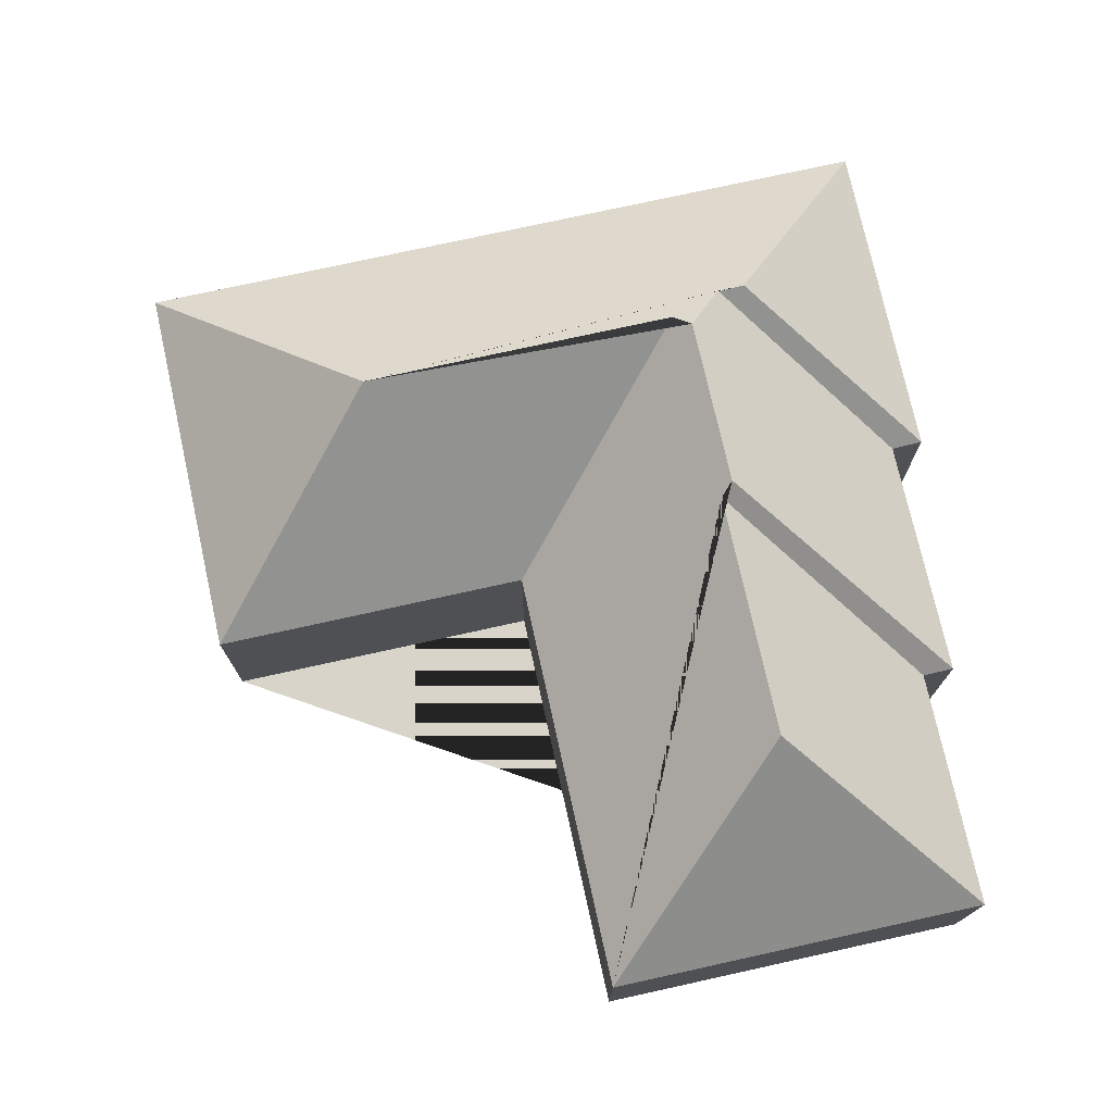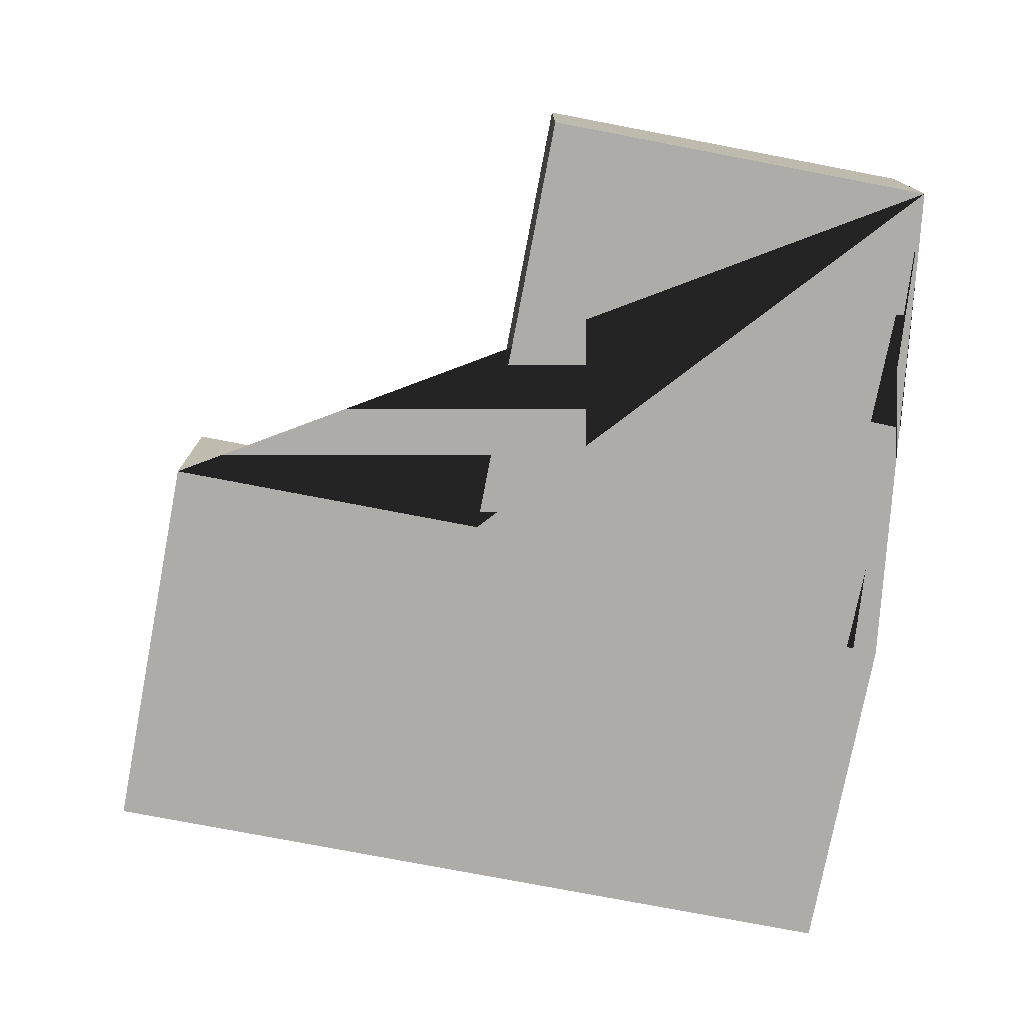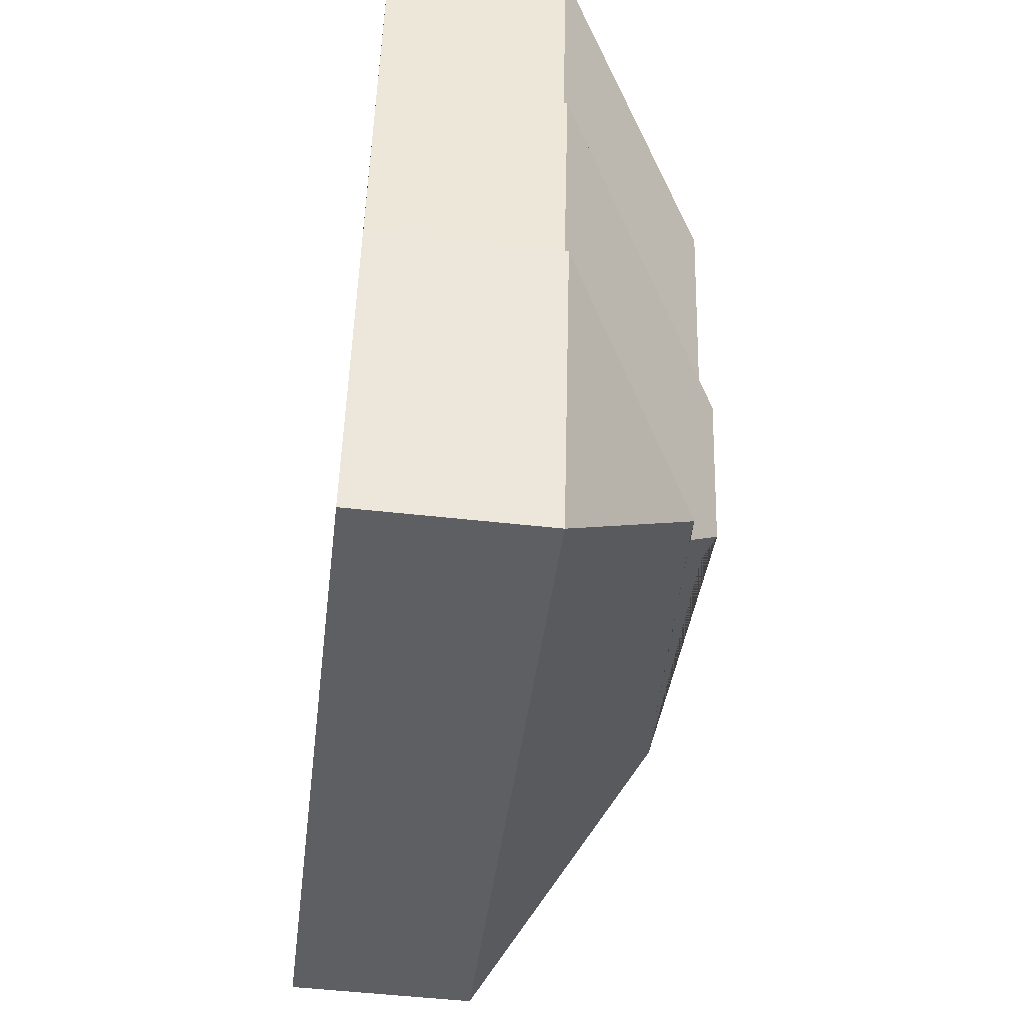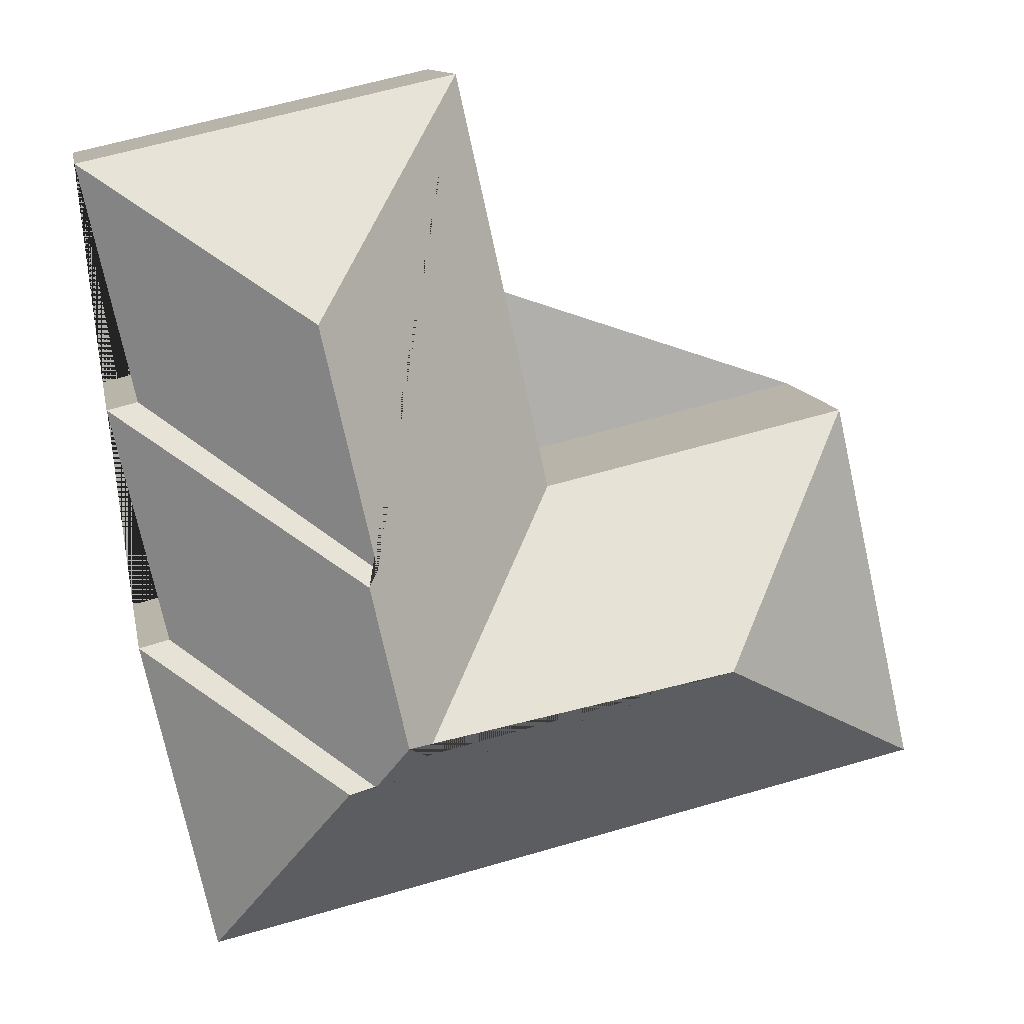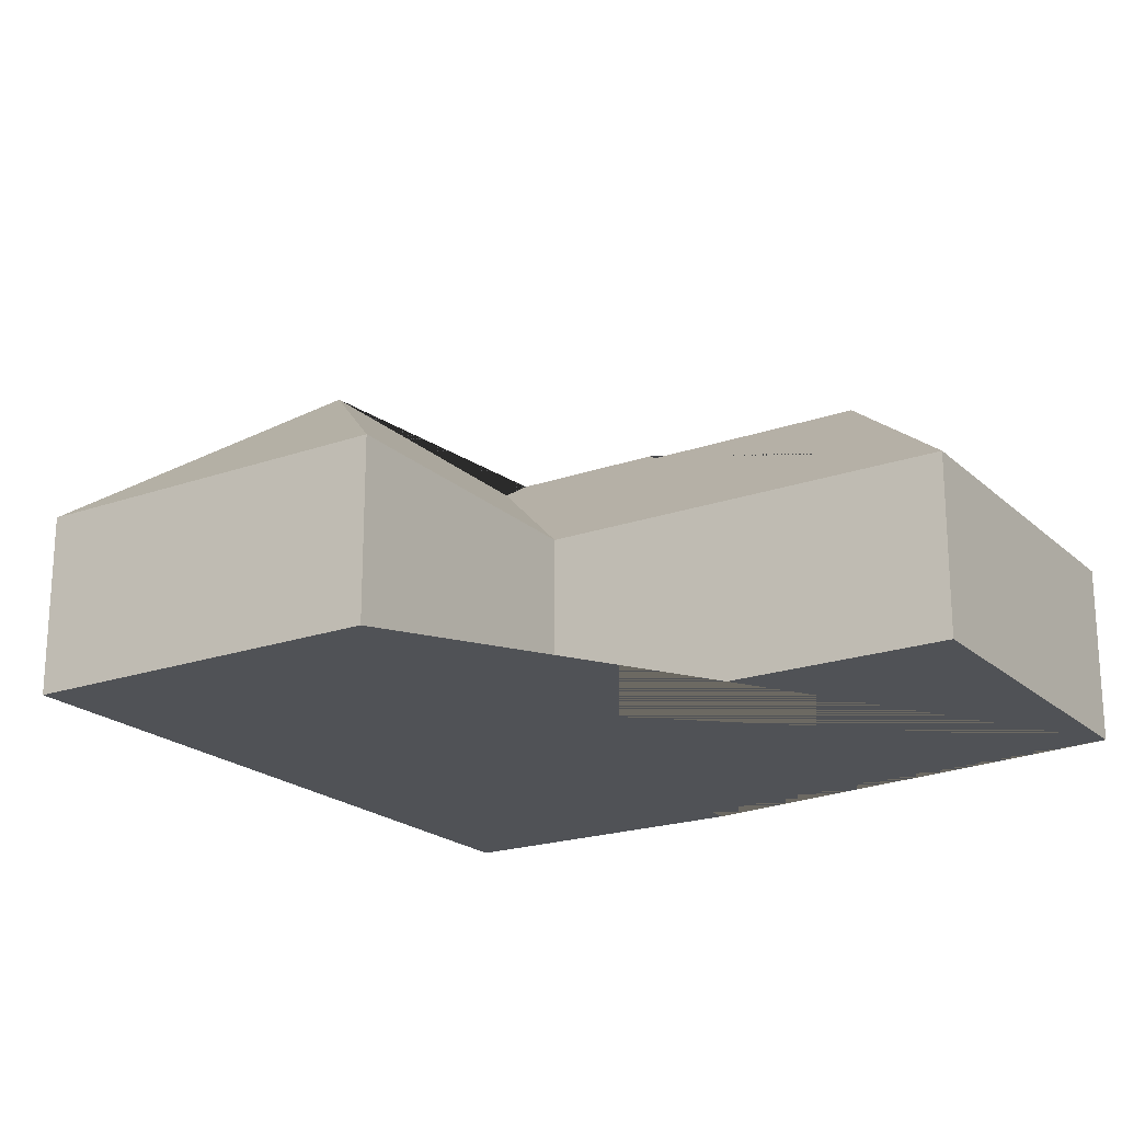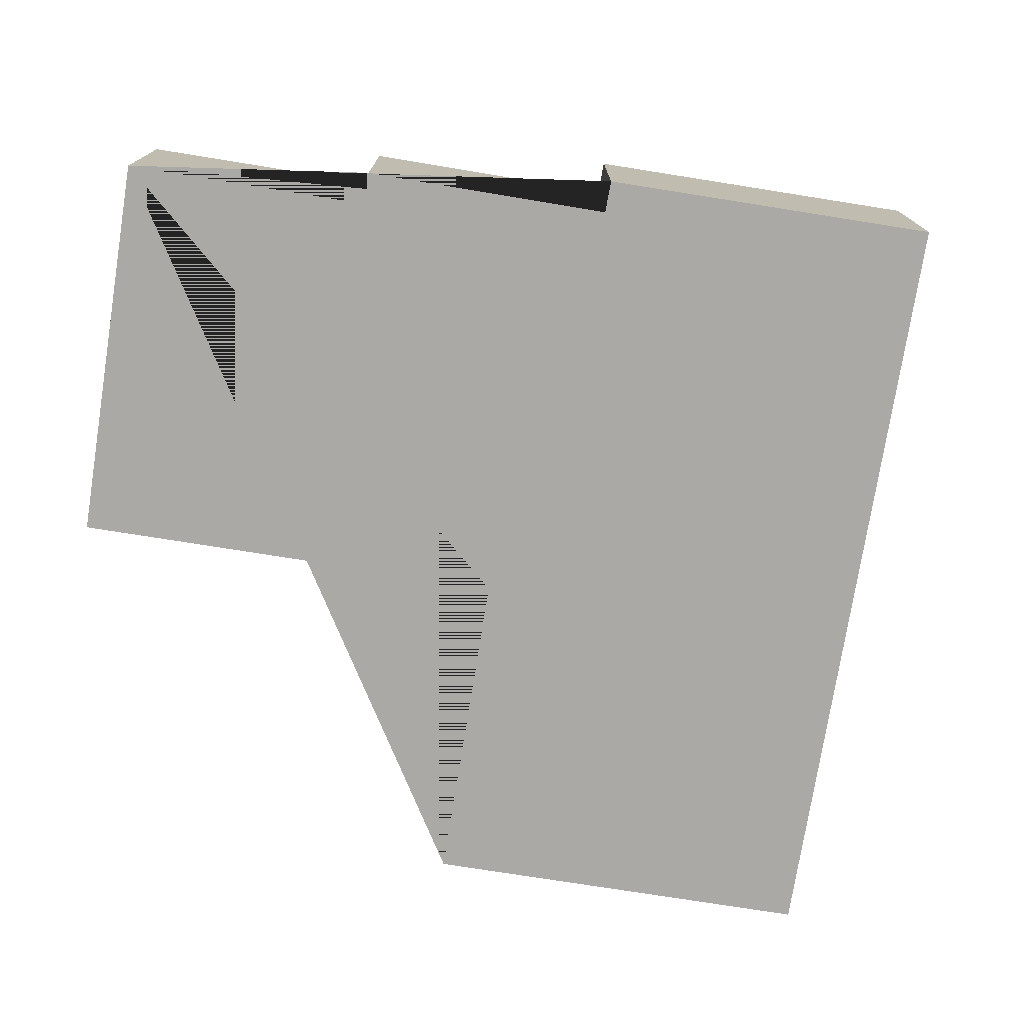
<metadata>
{"format":"obj","ext":"obj","renderer":"f3d","projection":"perspective","resolution":1024,"background":"white","views":[{"elev":75.2,"azim":0.2,"up":"+Y"},{"elev":-76.7,"azim":1.8,"up":"+Y"},{"elev":-53.7,"azim":83.3,"up":"+Z"},{"elev":11.8,"azim":169.4,"up":"+Z"},{"elev":-20.6,"azim":-44.8,"up":"+Y"},{"elev":-75.5,"azim":93.6,"up":"+Y"}]}
</metadata>
<code>
o BK39_500_013030_0043
v 367.2 75 -51.55
v 215.7 75 -17.62
v 279.4 141 -108.8
v 345.6 75 -146.7
v 358.1 75 -149.7
v 257.8 140.9 -204.6
v 177.7 75 -187.3
v 51.43 75 -158.8
v 261.7 145 -210.5
v 335.9 75 -245.7
v 348.4 75 -248.8
v 246.7 144.8 -276.3
v 114.2 139.6 -253.1
v 238.9 139.5 -281.1
v 258.3 131.2 -295.7
v 268.9 131 -298.3
v 17.33 75 -311.1
v 319.3 75 -378.8
v 367.2 0 -51.55
v 215.7 0 -17.62
v 177.7 0 -187.3
v 51.43 0 -158.8
v 17.33 0 -311.1
v 319.3 0 -378.8
v 348.4 0 -248.8
v 335.9 0 -245.7
v 358.1 0 -149.7
v 345.6 0 -146.7
f 13 17 18 16 15 12 14
f 16 11 18
f 16 15 10 11
f 15 12 9 5 10
f 9 6 4 5
f 6 3 1 4
f 1 2 3
f 2 7 14 12 9 6 3
f 7 8 13 14
f 8 17 13
f 19 20 21 22 23 24 25 26 27 28
f 1 19 20 2
f 2 20 21 7
f 7 21 22 8
f 8 22 23 17
f 17 23 24 18
f 18 24 25 11
f 11 25 26 10
f 10 26 27 5
f 5 27 28 4
f 4 28 19 1

</code>
